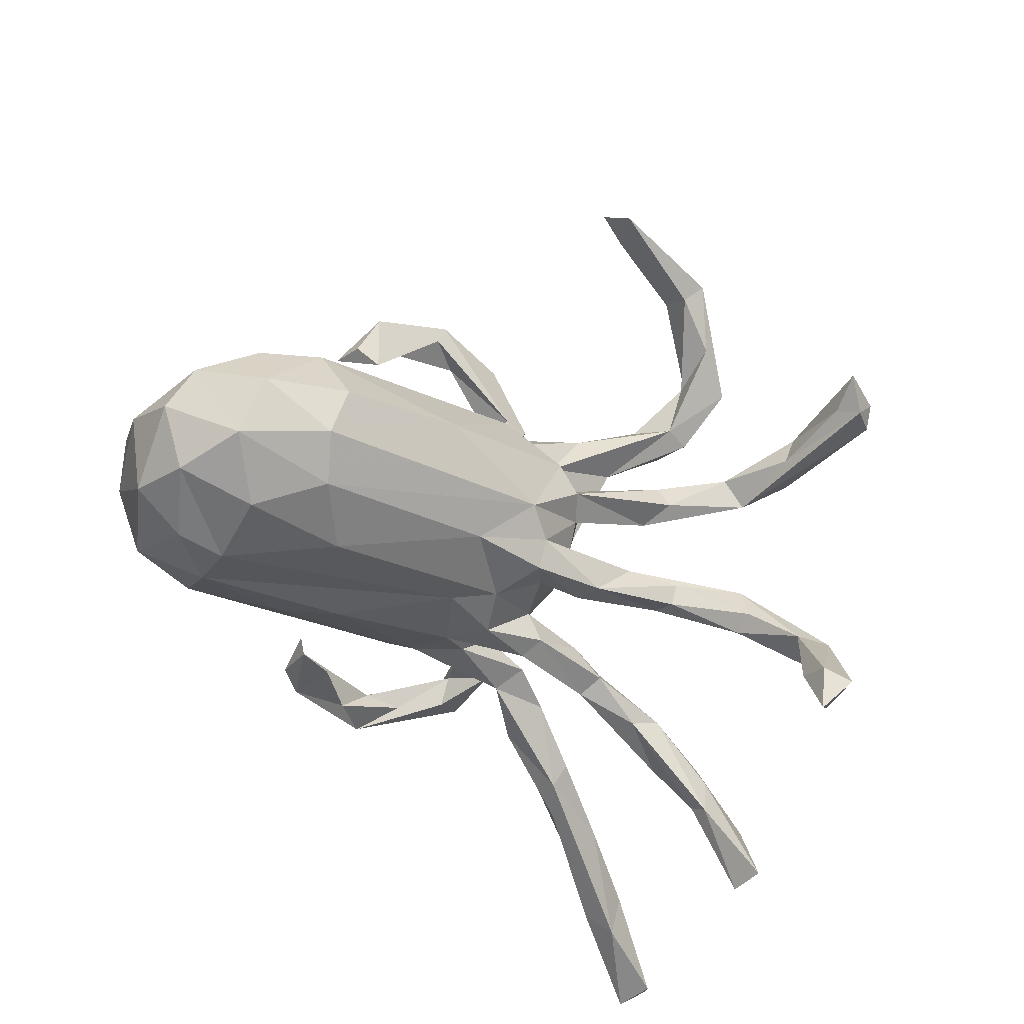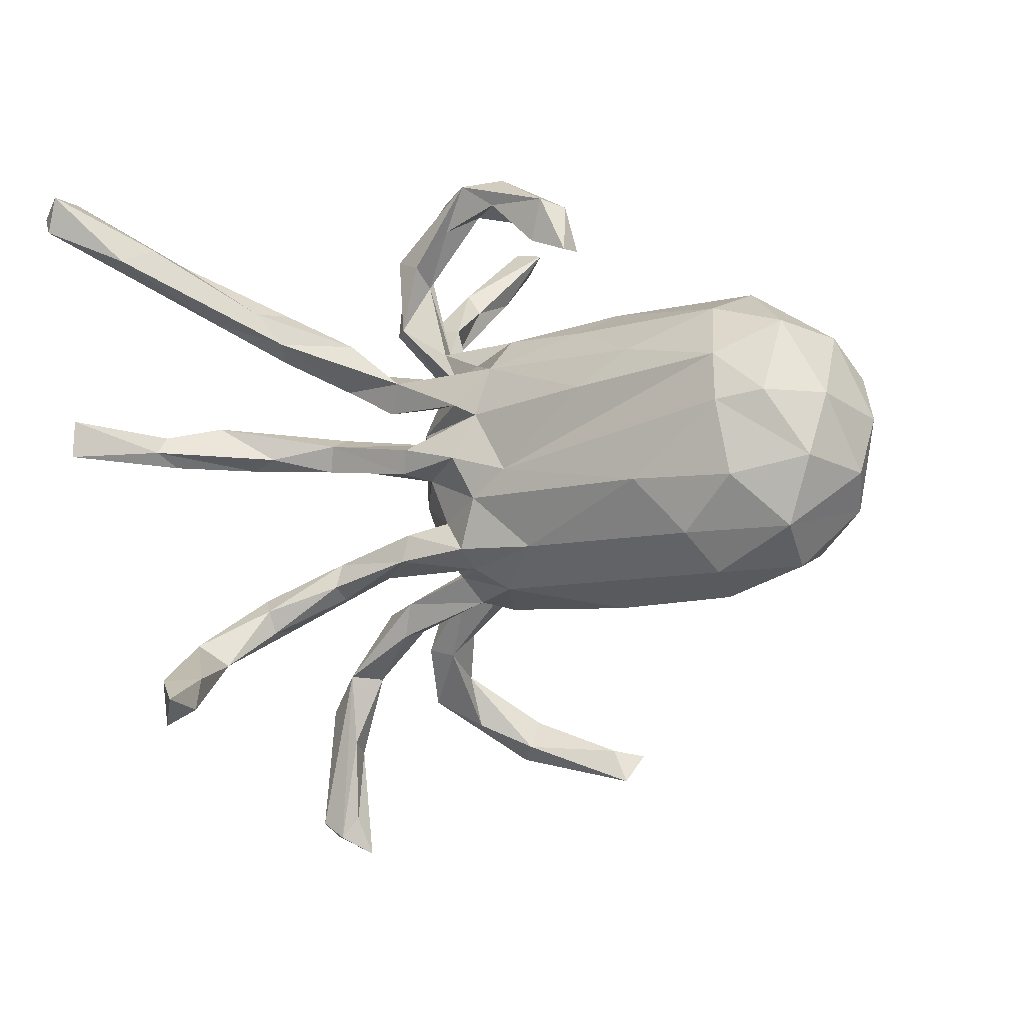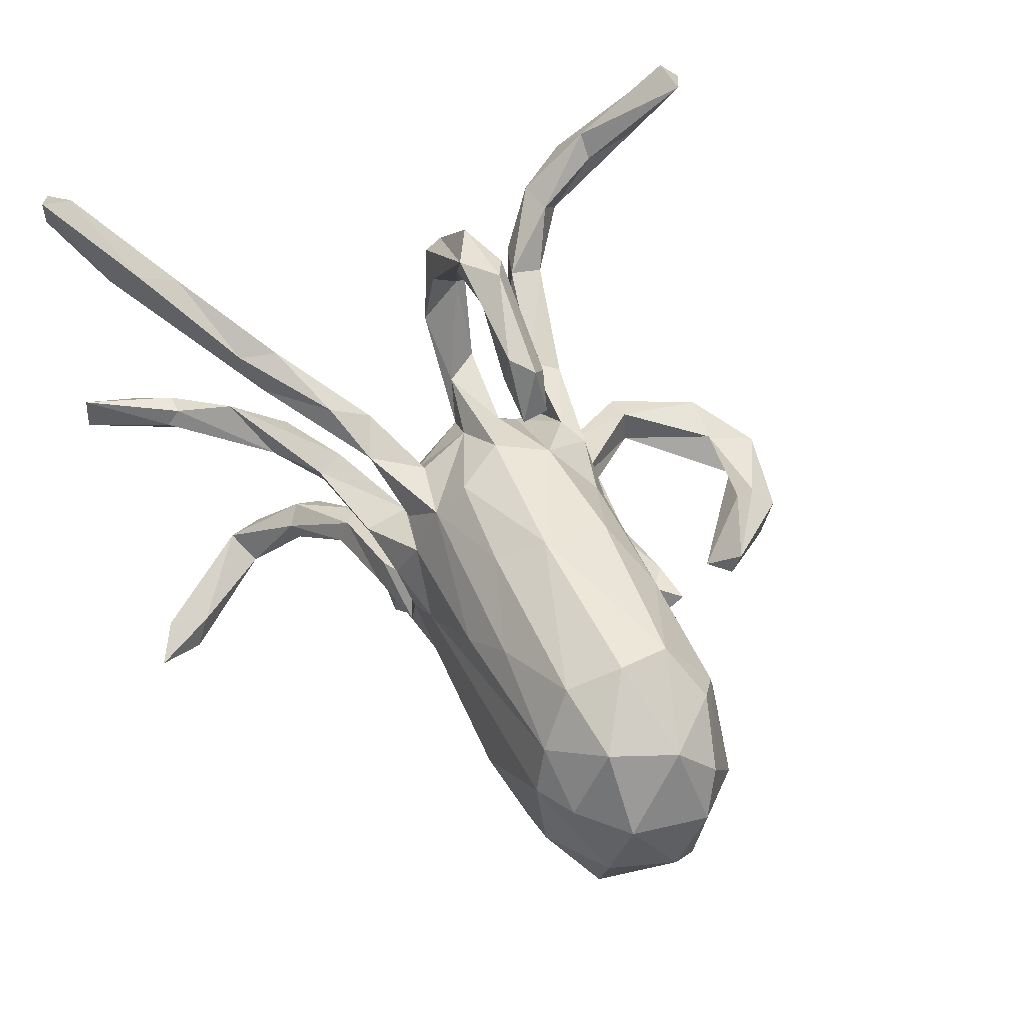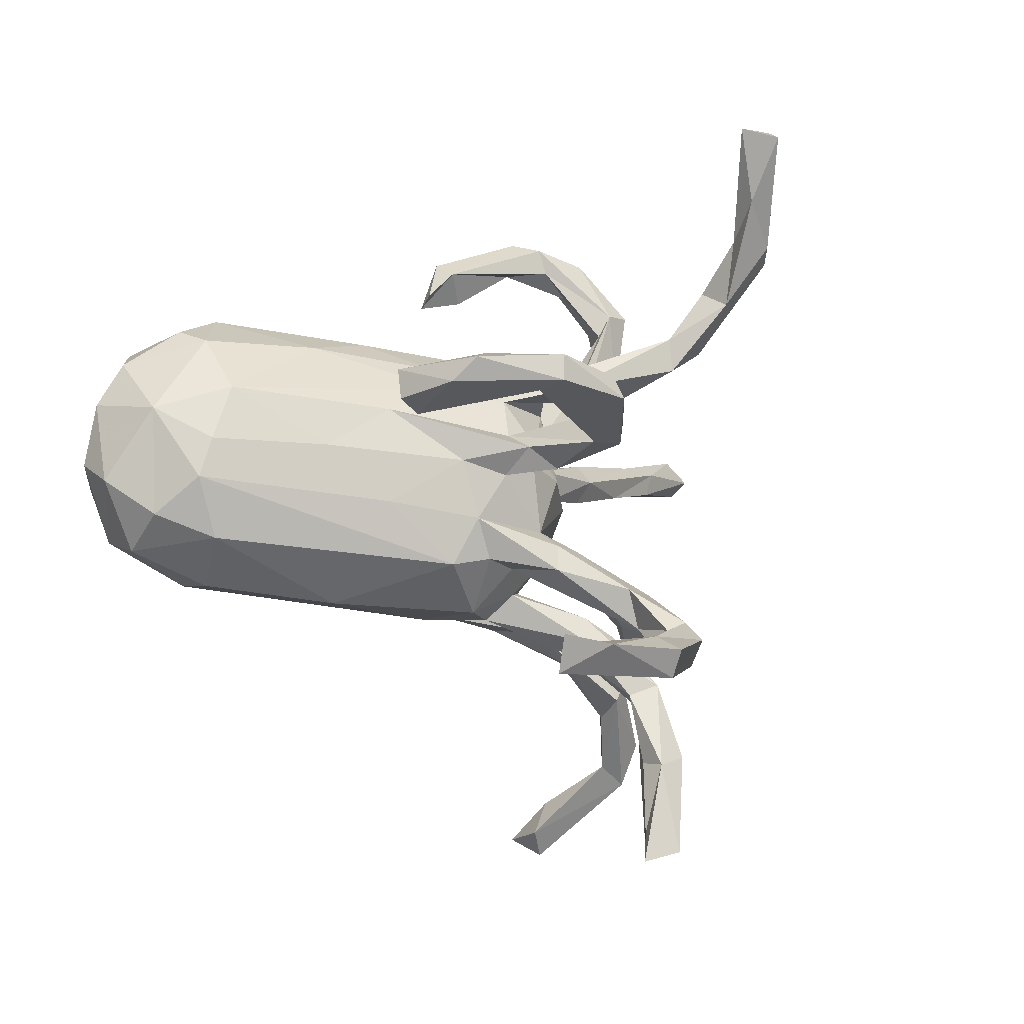
<metadata>
{"format":"obj","ext":"obj","renderer":"f3d","projection":"perspective","resolution":1024,"background":"white","views":[{"elev":-49.6,"azim":-37.9,"up":"+Z"},{"elev":-7.6,"azim":-156.3,"up":"+Y"},{"elev":51.6,"azim":-130.4,"up":"+Y"},{"elev":-30.5,"azim":-33.1,"up":"+Y"}]}
</metadata>
<code>
v 0.7101 0.4103 -0.3371
v 0.6762 0.4617 -0.3028
v 0.7307 0.4397 -0.3157
v 0.582 0.355 -0.3095
v 0.6048 0.03474 -0.2889
v 0.6216 0.0172 -0.3804
v 0.6931 0.4672 -0.3457
v 0.6203 0.07569 -0.3774
v 0.5402 0.376 -0.279
v 0.5811 0.3298 -0.2511
v 0.5135 0.03158 -0.2022
v 0.5163 0.05847 -0.2624
v 0.5505 0.05638 -0.2527
v 0.3396 0.3733 0.4359
v 0.5065 0.01052 -0.2446
v 0.2895 0.2989 0.3872
v 0.2827 0.4701 0.544
v 0.3158 0.3762 0.4748
v 0.4516 0.0792 -0.1977
v 0.2394 0.4936 0.6112
v 0.2477 0.4191 0.5219
v 0.294 0.4254 0.4464
v 0.2687 0.3902 0.4422
v 0.4683 0.2615 -0.2033
v 0.1961 0.5224 0.5692
v 0.5936 0.3778 -0.2472
v 0.4721 -0.281 -0.1613
v 0.249 0.5307 0.5769
v 0.3773 -0.4279 0.09742
v 0.3808 0.2675 -0.2082
v 0.3789 -0.5737 0.04771
v 0.325 0.3393 0.3527
v 0.4037 -0.205 -0.1185
v 0.3311 -0.4527 0.09968
v 0.4747 -0.3386 -0.2126
v 0.3876 0.0423 -0.1287
v 0.5126 0.3558 -0.2264
v 0.2441 0.201 0.2859
v 0.3885 -0.2122 -0.0809
v 0.4046 0.009948 -0.1625
v 0.3495 0.1906 -0.1617
v 0.2689 0.3366 0.3476
v 0.3749 -0.3823 0.07552
v 0.3492 0.2704 -0.1583
v 0.328 -0.3064 0.1003
v 0.5221 0.03192 -0.2818
v 0.4259 -0.3178 -0.205
v 0.3256 -0.3237 0.04192
v 0.4749 -0.2841 -0.2175
v 0.3832 -0.2248 -0.1476
v 0.2619 -0.3311 0.3132
v 0.3772 -0.2604 -0.1352
v 0.3616 0.0247 -0.1789
v 0.3245 -0.436 0.05773
v 0.4319 -0.3528 -0.3939
v 0.2702 -0.3582 0.2697
v 0.3218 -0.5647 0.06191
v 0.2993 0.2528 0.2908
v 0.1907 0.1672 0.2009
v 0.3042 -0.6256 0.08103
v 0.2466 0.2602 0.2554
v 0.2852 -0.3276 0.07746
v 0.236 -0.2106 0.2088
v 0.2116 -0.2794 0.2073
v 0.3733 -0.5948 0.08465
v 0.2596 0.05987 -0.112
v 0.2642 0.4087 0.09109
v 0.2419 -0.2974 0.2958
v 0.264 0.2756 0.09022
v 0.2123 -0.3161 0.2857
v 0.2279 0.2518 0.3018
v 0.2543 -0.2693 0.2053
v 0.3391 -0.5981 0.03766
v 0.1464 -0.4592 0.3809
v 0.2064 -0.1962 0.06309
v 0.1791 -0.2239 0.2291
v 0.3669 0.2306 -0.1393
v 0.4198 -0.4234 -0.3994
v 0.3942 -0.3475 -0.3423
v 0.2237 0.3989 0.1329
v 0.2664 0.415 0.1215
v 0.1407 -0.4256 0.4138
v 0.1803 0.5098 0.103
v 0.2711 -0.2034 -0.08729
v 0.2734 0.00372 -0.1402
v 0.3881 -0.3846 -0.4448
v 0.3881 -0.3975 -0.3675
v 0.2002 -0.399 0.3046
v 0.2615 -0.2179 0.06518
v 0.2746 -0.1859 -0.1165
v 0.2868 0.02039 -0.112
v 0.1223 -0.1339 0.1561
v 0.2967 -0.1572 -0.06635
v 0.2449 0.2816 0.0681
v 0.2203 0.392 0.06877
v 0.3722 -0.2507 -0.07922
v 0.2379 0.2132 -0.1384
v 0.198 -0.1695 -0.07145
v 0.2544 0.141 -0.1137
v 0.2139 0.3633 0.1109
v 0.1214 -0.4372 0.3473
v 0.007399 -0.4561 0.4195
v 0.05451 -0.2103 -0.01356
v 0.1169 0.1676 0.0236
v 0.2239 0.005169 -0.1003
v 0.2032 -0.2468 0.07206
v 0.3391 0.2148 -0.1953
v 0.08419 0.1818 0.2212
v 0.09117 0.5123 0.1019
v 0.2629 0.04383 -0.1544
v 0.08728 0.004419 0.3502
v 0.08418 -0.0345 0.3456
v 0.119 -0.3932 0.3783
v 0.2177 -0.2588 0.03074
v 0.1639 0.4514 0.0727
v 0.1688 0.2346 0.1033
v 0.1219 0.5209 0.0456
v -0.005992 0.002815 0.4557
v 0.1692 0.1299 -0.05725
v 0.1823 0.102 -0.09729
v 0.161 0.001559 0.0659
v 0.1109 0.4759 0.092
v 0.1819 0.1854 0.09253
v 0.2156 0.173 -0.07665
v 0.09539 -0.0005377 0.1441
v 0.2714 -0.147 -0.1009
v 0.1157 0.199 0.1855
v 0.08156 -0.1873 0.1649
v 0.1491 -0.1056 -0.08116
v 0.2026 -0.2055 0.01535
v 0.1561 -0.1735 0.1409
v 0.1372 -0.1066 -0.1248
v 0.03771 -0.04153 0.3375
v 0.07714 0.1407 0.2209
v 0.1252 0.02871 -0.1602
v 0.1391 -0.09451 0.03418
v 0.1483 -0.04919 -0.02648
v 0.1008 -0.1574 0.01228
v 0.1611 0.1477 -0.1204
v 0.08331 0.1547 -0.06918
v -0.05481 -0.4996 0.3635
v 0.148 0.07059 -0.03944
v 0.1191 0.1408 0.07485
v 0.04403 0.01534 0.3385
v 0.1179 0.1133 -0.05537
v 0.1436 -0.1508 -0.1346
v 0.07536 -0.1781 0.03746
v 0.08393 -0.1686 -0.02725
v 0.1522 0.2262 0.04593
v 0.03866 -0.0374 0.2284
v -0.01608 -0.01222 0.2269
v 0.02749 -0.007501 0.1749
v -0.0154 -0.1684 0.1064
v 0.009173 -0.03716 0.462
v 0.04097 -0.1618 0.08742
v 0.0704 -0.09017 -0.1174
v 0.09906 -0.1314 -0.06747
v 0.06955 -0.1036 0.1314
v -0.1161 -0.05439 0.476
v 0.0637 0.01043 0.2284
v -0.02822 -0.4453 0.3729
v 0.05986 0.1395 0.1581
v 0.05425 0.2026 0.06411
v 0.08013 -0.1438 0.1686
v 0.07823 0.1365 0.1211
v -0.008897 0.1899 0.1432
v 0.03269 0.03449 0.1721
v -0.02595 0.03057 0.1795
v 0.1075 0.04483 -0.09408
v 0.07329 0.1934 0.006114
v -0.07111 -0.01186 0.4321
v 0.0554 0.5306 0.06812
v 0.02138 -0.1667 -0.1135
v 0.06151 0.4806 0.03877
v -0.02529 0.1066 0.1643
v 0.05494 0.1034 -0.1267
v 0.136 -0.00843 -0.1459
v -0.1303 -0.05342 0.4288
v 0.03074 -0.1367 -0.1492
v -0.1217 -0.0147 0.4866
v -0.07211 -0.455 0.4051
v 0.1019 -0.01811 -0.1116
v -0.05714 -0.1173 0.1363
v -0.02511 -0.0413 0.17
v -0.02735 -0.1985 -0.09004
v -0.04424 0.4714 0.001861
v -0.0764 -0.1903 0.09128
v -0.003897 0.2308 0.008071
v -0.05351 0.1734 0.1552
v -0.0248 0.4029 0.009902
v 0.009642 -0.2217 0.01585
v 0.03739 0.009381 -0.1701
v -0.06392 0.4277 0.05361
v 0.006077 0.08049 -0.1504
v -0.0804 0.4573 0.02409
v -0.0248 0.2112 -0.07474
v -0.05463 -0.01471 -0.1736
v -0.06723 0.2302 0.06671
v -0.1011 -0.03102 0.1576
v -0.004811 0.1614 -0.1165
v -0.09856 0.3806 0.03189
v -0.09148 0.3775 -0.008061
v -0.2127 0.003569 0.3985
v -0.124 0.1071 0.1396
v -0.2419 -0.0268 0.4229
v -0.208 0.2416 -0.06488
v -0.09318 -0.1396 -0.1616
v 0.003896 -0.05709 -0.162
v -0.1335 0.1628 0.1111
v -0.2144 -0.2339 -0.0637
v -0.1997 -0.01052 0.378
v -0.2517 -0.04966 0.2612
v -0.2588 -0.05467 0.3789
v -0.3207 -0.03942 0.08884
v -0.2933 -0.04472 0.2794
v -0.1969 0.1013 -0.2083
v -0.3037 0.003254 0.2856
v -0.1615 0.2046 -0.1247
v -0.2324 0.2185 0.0388
v -0.4495 -0.1956 -0.03598
v -0.2035 -0.1137 0.09733
v -0.2261 0.04265 0.1259
v -0.5057 -0.1195 0.007174
v -0.2777 0.1549 -0.2051
v -0.4231 -0.1995 -0.2046
v -0.3347 0.1665 0.05275
v -0.4158 -0.23 -0.1315
v -0.3852 -0.1421 -0.2475
v -0.4186 0.2071 -0.2045
v -0.4984 -0.05686 0.0313
v -0.3076 -0.05778 -0.2623
v -0.4372 0.1252 -0.2623
v -0.4691 0.2303 -0.05299
v -0.4801 0.03688 0.05154
v -0.5121 0.142 0.006242
v -0.5437 -0.1652 -0.06914
v -0.5314 0.176 -0.2199
v -0.5197 0.06271 -0.275
v -0.4574 0.2395 -0.1311
v -0.543 0.1704 -0.03412
v -0.4478 0.05027 -0.2863
v -0.5401 -0.1907 -0.1582
v -0.4689 -0.06284 -0.2843
v -0.5869 -0.006493 -0.01226
v -0.6183 0.1022 -0.08032
v -0.5884 0.1592 -0.1314
v -0.5468 -0.1385 -0.2406
v -0.6179 -0.1053 -0.1108
v -0.6025 0.05831 -0.2302
v -0.6433 0.03308 -0.1148
v -0.6347 -0.05536 -0.1642
v -0.5834 -0.03694 -0.2571
f 69 81 80
f 69 80 123
f 227 242 225
f 227 220 242
f 239 229 237
f 233 239 246
f 239 237 246
f 246 237 249
f 245 246 250
f 246 249 250
f 249 251 250
f 249 252 251
f 247 248 251
f 247 251 252
f 247 242 248
f 80 100 116
f 123 80 116
f 73 65 60
f 122 80 109
f 123 116 143
f 116 163 143
f 121 143 125
f 125 143 165
f 121 158 136
f 158 121 125
f 131 64 155
f 122 109 193
f 165 143 163
f 127 162 166
f 166 162 165
f 131 136 158
f 131 158 92
f 131 155 136
f 147 136 155
f 147 155 191
f 193 109 172
f 163 188 198
f 165 163 198
f 166 165 198
f 191 155 153
f 191 153 187
f 95 94 100
f 81 69 94
f 67 94 95
f 67 81 94
f 81 117 83
f 95 115 117
f 67 95 117
f 81 67 117
f 81 83 80
f 73 31 65
f 57 73 60
f 65 34 60
f 34 54 57
f 60 34 57
f 73 57 54
f 48 73 54
f 48 54 62
f 54 34 62
f 29 45 34
f 45 75 106
f 62 45 106
f 34 45 62
f 45 89 75
f 89 43 48
f 45 43 89
f 65 29 34
f 29 65 31
f 43 31 48
f 48 31 73
f 43 29 31
f 43 45 29
f 238 252 249
f 237 238 249
f 243 247 252
f 170 145 140
f 119 140 145
f 119 124 140
f 98 93 129
f 238 241 252
f 241 243 252
f 232 241 238
f 231 228 243
f 241 231 243
f 232 197 241
f 232 216 197
f 197 231 241
f 224 216 232
f 231 207 228
f 200 216 224
f 208 231 197
f 208 207 231
f 194 197 216
f 194 216 200
f 179 207 208
f 194 192 197
f 192 208 197
f 146 173 179
f 156 132 179
f 156 179 208
f 84 96 98
f 96 93 98
f 87 79 86
f 187 220 210
f 183 184 199
f 187 153 183
f 151 168 222
f 199 151 222
f 183 199 221
f 199 222 214
f 221 199 214
f 187 183 221
f 209 219 226
f 204 209 226
f 214 222 234
f 221 214 223
f 187 221 223
f 220 187 223
f 234 226 235
f 222 204 234
f 204 226 234
f 214 234 230
f 223 214 230
f 223 230 244
f 220 223 236
f 235 240 245
f 234 235 244
f 235 245 244
f 230 234 244
f 236 223 244
f 248 236 244
f 79 55 86
f 35 78 55
f 8 46 12
f 46 6 15
f 12 13 8
f 6 5 15
f 5 8 13
f 2 9 37
f 7 4 9
f 2 7 9
f 1 10 4
f 1 3 10
f 10 3 26
f 3 2 26
f 78 86 55
f 8 5 6
f 7 1 4
f 3 1 7
f 3 7 2
f 8 6 46
f 132 146 179
f 129 132 156
f 192 182 208
f 182 156 208
f 194 135 192
f 177 182 192
f 177 192 135
f 135 194 169
f 142 169 194
f 194 176 142
f 176 194 200
f 139 176 200
f 110 177 135
f 139 120 176
f 140 139 200
f 140 124 139
f 146 84 98
f 90 84 146
f 126 146 132
f 129 126 132
f 105 169 182
f 169 110 135
f 66 110 169
f 105 182 177
f 105 66 169
f 85 105 177
f 85 177 110
f 85 91 105
f 124 97 139
f 99 120 139
f 107 99 139
f 99 119 120
f 39 93 96
f 93 126 129
f 91 66 105
f 119 99 124
f 126 50 90
f 92 164 76
f 76 63 92
f 38 71 134
f 120 119 145
f 98 173 146
f 224 218 200
f 228 247 243
f 120 145 176
f 176 145 142
f 142 137 169
f 137 182 169
f 182 137 156
f 137 157 156
f 157 129 156
f 98 129 157
f 137 148 157
f 98 157 173
f 157 148 173
f 188 170 196
f 170 140 200
f 170 200 196
f 173 148 185
f 148 103 185
f 179 173 207
f 173 185 207
f 206 196 218
f 196 200 218
f 207 185 228
f 228 185 225
f 225 185 210
f 218 229 206
f 218 224 229
f 239 206 229
f 229 224 232
f 229 232 237
f 228 225 247
f 232 238 237
f 247 225 242
f 71 61 127
f 127 61 59
f 72 56 64
f 61 58 59
f 58 38 59
f 32 58 61
f 32 61 42
f 251 248 250
f 244 250 248
f 250 244 245
f 240 246 245
f 220 236 242
f 242 236 248
f 240 233 246
f 235 233 240
f 226 233 235
f 226 219 233
f 219 206 233
f 219 198 206
f 187 210 191
f 198 219 209
f 201 193 195
f 227 210 220
f 233 206 239
f 104 145 170
f 149 188 163
f 149 170 188
f 106 75 147
f 114 106 103
f 89 130 75
f 130 114 103
f 75 130 138
f 137 136 138
f 121 136 137
f 143 121 142
f 104 123 143
f 104 142 145
f 143 142 104
f 163 116 149
f 149 104 170
f 116 100 149
f 149 94 104
f 115 122 174
f 117 115 174
f 100 122 115
f 95 100 115
f 83 117 172
f 109 83 172
f 114 62 106
f 48 62 114
f 48 114 130
f 89 48 130
f 104 94 123
f 94 69 123
f 94 149 100
f 100 80 122
f 80 83 109
f 121 137 142
f 24 41 107
f 171 133 178
f 102 161 181
f 74 102 141
f 161 101 141
f 161 141 181
f 126 90 146
f 211 178 212
f 212 178 213
f 203 211 217
f 212 213 215
f 215 213 217
f 17 28 20
f 20 28 25
f 21 20 25
f 154 159 133
f 154 118 180
f 154 180 159
f 178 133 159
f 180 118 171
f 171 178 211
f 180 171 203
f 203 171 211
f 141 102 181
f 180 203 205
f 159 180 205
f 178 159 213
f 213 159 205
f 217 205 203
f 213 205 217
f 24 77 41
f 37 44 77
f 26 37 77
f 37 30 44
f 49 27 35
f 46 15 40
f 46 53 12
f 15 11 40
f 11 13 19
f 24 26 77
f 35 87 78
f 87 47 79
f 35 55 49
f 49 55 79
f 47 49 79
f 15 5 11
f 19 13 12
f 4 24 107
f 30 4 107
f 30 9 4
f 37 9 30
f 10 26 24
f 10 24 4
f 26 2 37
f 78 87 86
f 5 13 11
f 77 124 99
f 52 84 90
f 52 96 84
f 93 33 126
f 39 33 93
f 97 107 139
f 53 85 110
f 36 66 91
f 40 85 53
f 19 110 66
f 107 41 99
f 41 77 99
f 30 107 97
f 44 97 124
f 44 30 97
f 77 44 124
f 47 52 50
f 47 96 52
f 50 52 90
f 126 33 50
f 19 53 110
f 40 91 85
f 40 36 91
f 11 19 36
f 36 19 66
f 35 96 47
f 27 39 96
f 35 27 96
f 33 49 50
f 27 49 33
f 27 33 39
f 11 36 40
f 87 35 47
f 49 47 50
f 46 40 53
f 12 53 19
f 118 144 171
f 144 133 171
f 175 165 162
f 125 165 167
f 189 166 198
f 108 71 127
f 59 38 134
f 92 63 131
f 63 72 131
f 131 72 64
f 134 71 108
f 127 59 162
f 162 59 134
f 76 164 128
f 76 128 64
f 155 64 128
f 108 127 166
f 167 165 175
f 152 125 167
f 125 152 158
f 160 150 152
f 167 160 152
f 158 152 184
f 160 167 168
f 164 92 158
f 155 128 153
f 153 128 183
f 128 164 183
f 108 166 189
f 134 108 189
f 162 134 175
f 134 189 175
f 175 189 204
f 167 175 168
f 175 204 168
f 150 184 152
f 158 184 183
f 164 158 183
f 168 204 222
f 189 198 209
f 204 189 209
f 101 74 141
f 82 102 74
f 113 101 161
f 102 113 161
f 112 154 133
f 154 111 118
f 102 82 113
f 28 22 25
f 23 21 25
f 18 20 21
f 18 17 20
f 18 14 17
f 17 14 22
f 28 17 22
f 215 217 212
f 211 212 217
f 150 133 151
f 133 144 168
f 118 111 144
f 112 133 150
f 160 112 150
f 111 154 112
f 88 74 101
f 113 68 101
f 70 88 101
f 70 101 68
f 51 113 82
f 56 74 88
f 51 82 74
f 51 68 113
f 111 112 160
f 225 210 227
f 185 191 210
f 198 188 206
f 188 196 206
f 190 193 202
f 193 201 202
f 201 195 202
f 186 202 195
f 186 190 202
f 174 190 186
f 174 193 190
f 172 195 193
f 195 172 186
f 172 117 186
f 174 186 117
f 103 147 191
f 138 136 147
f 147 75 138
f 138 130 148
f 174 122 193
f 106 147 103
f 148 130 103
f 103 191 185
f 137 138 148
f 56 51 74
f 72 51 56
f 64 70 76
f 22 32 42
f 14 16 58
f 14 58 32
f 58 16 38
f 16 42 71
f 38 16 71
f 71 42 61
f 68 63 76
f 51 72 63
f 68 51 63
f 64 56 88
f 68 76 70
f 88 70 64
f 144 111 160
f 168 144 160
f 133 168 151
f 150 151 184
f 184 151 199
f 25 22 23
f 22 14 32
f 14 18 16
f 16 18 21
f 16 21 23
f 23 22 42
f 16 23 42

</code>
